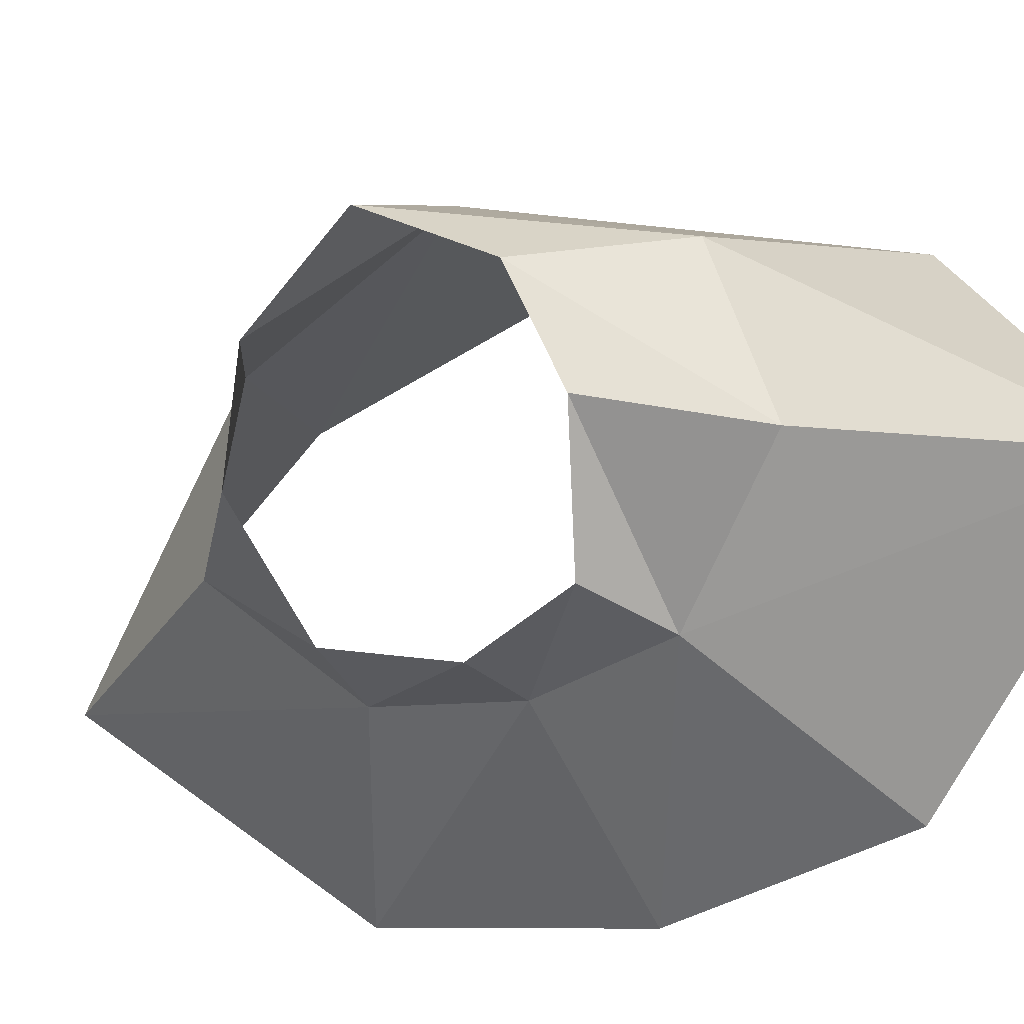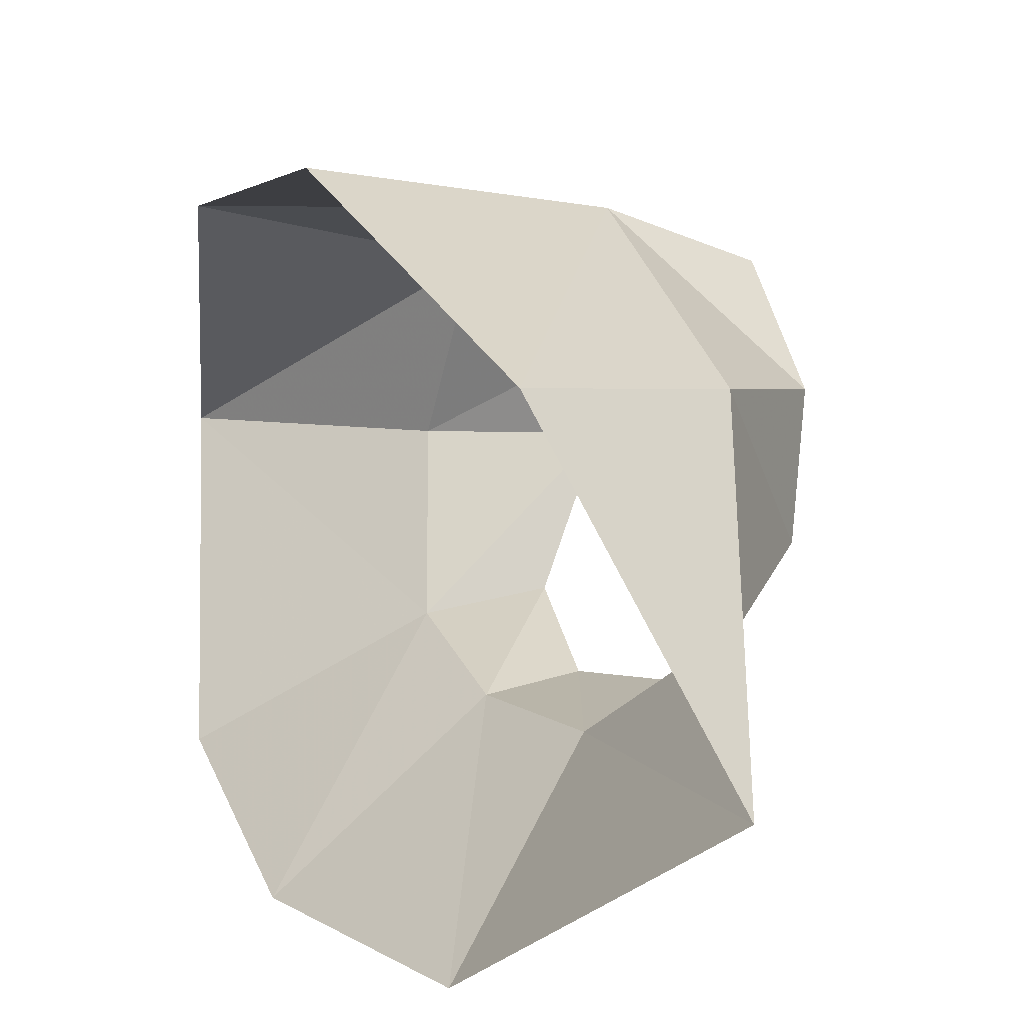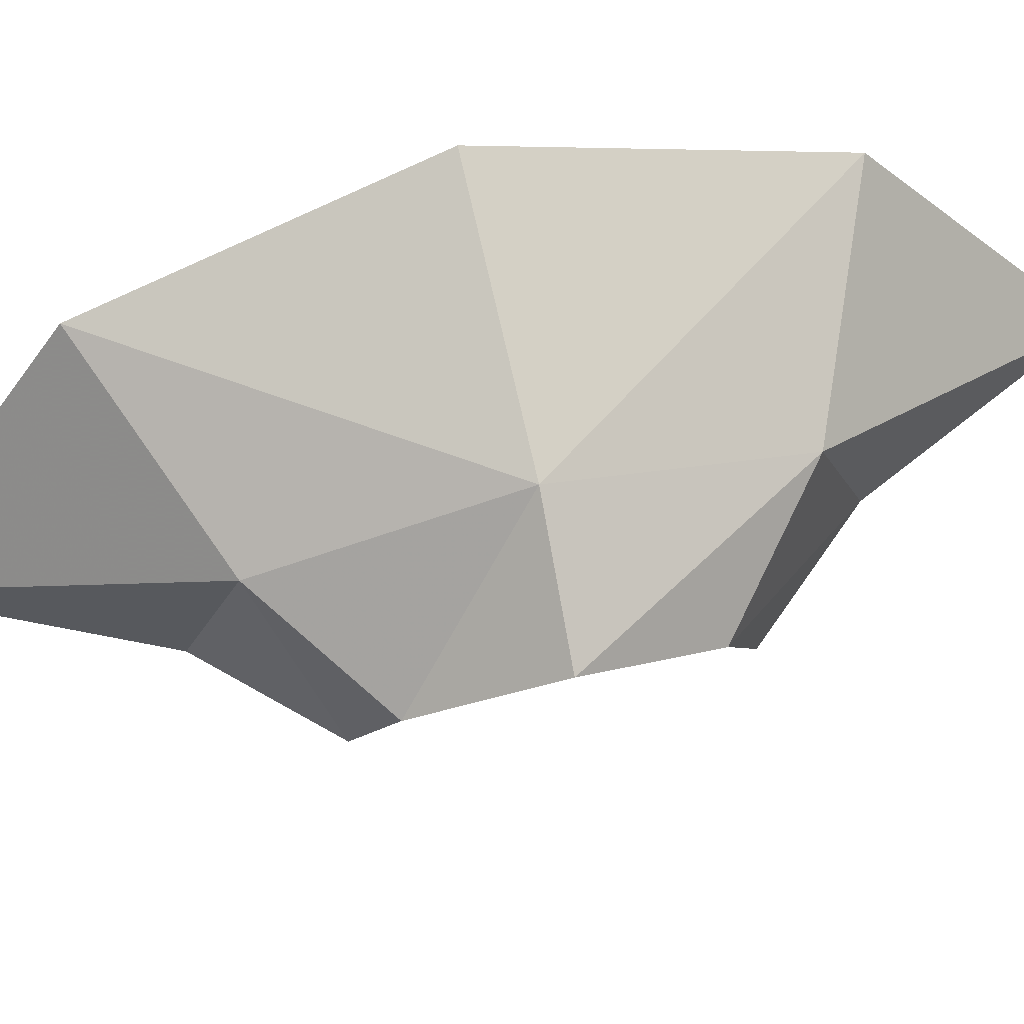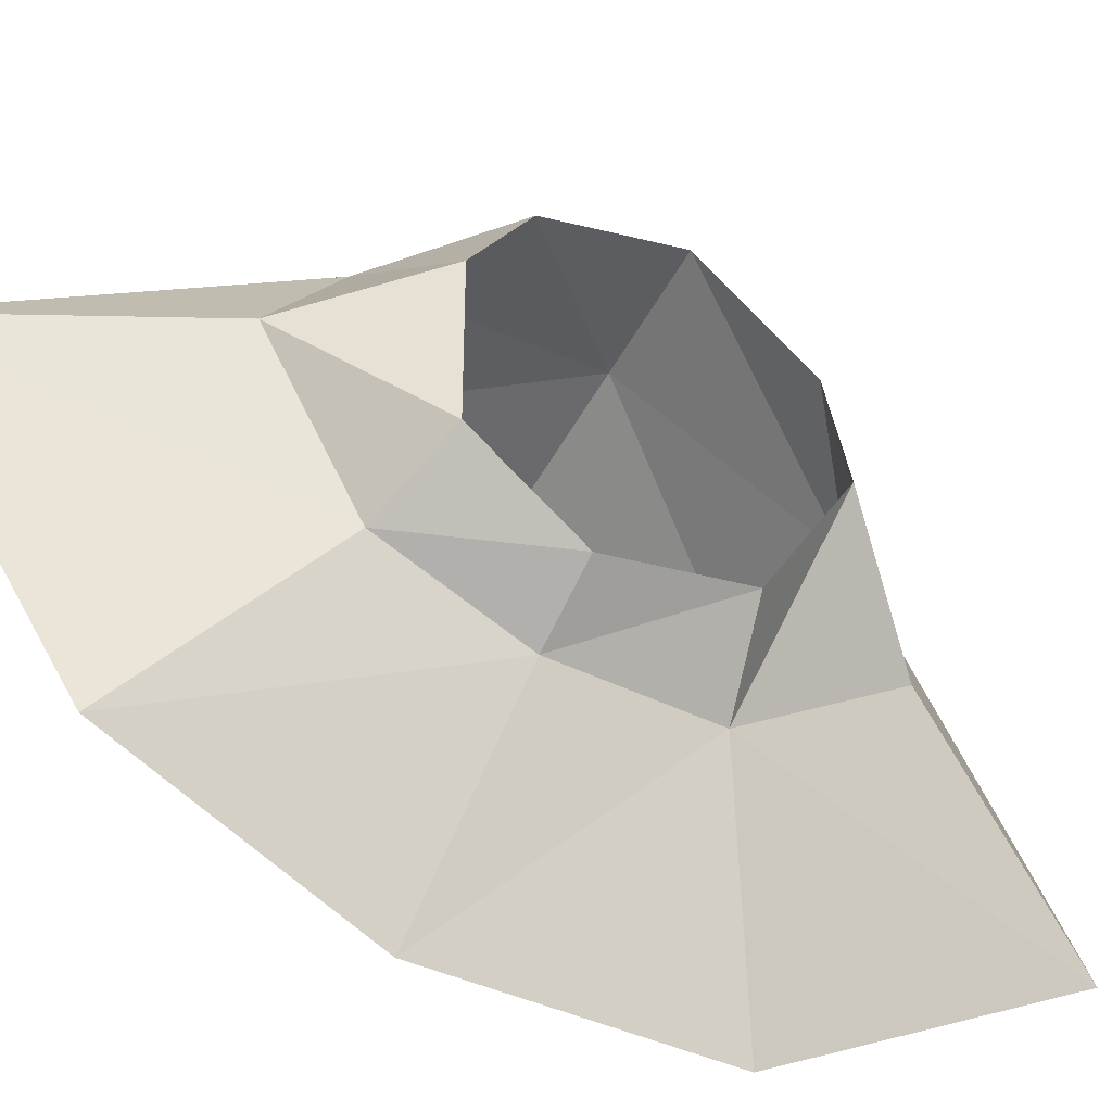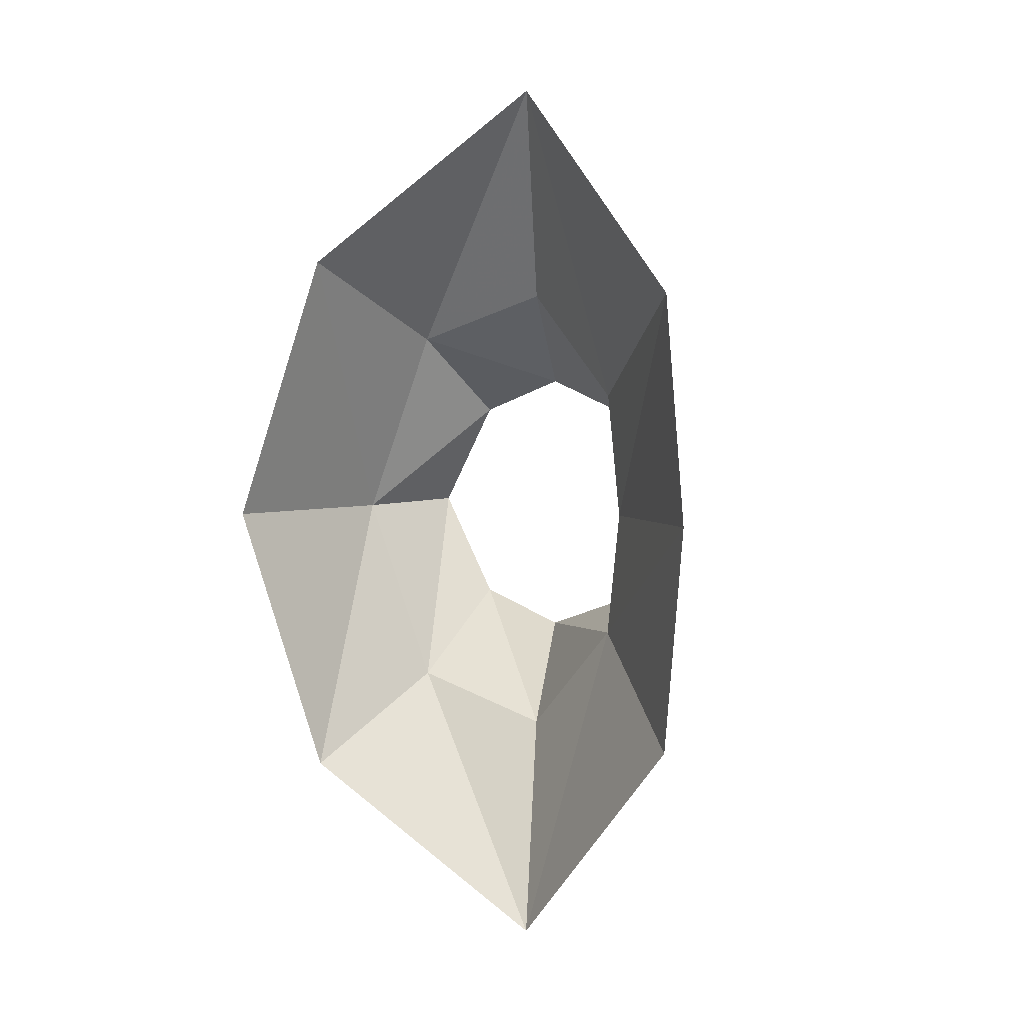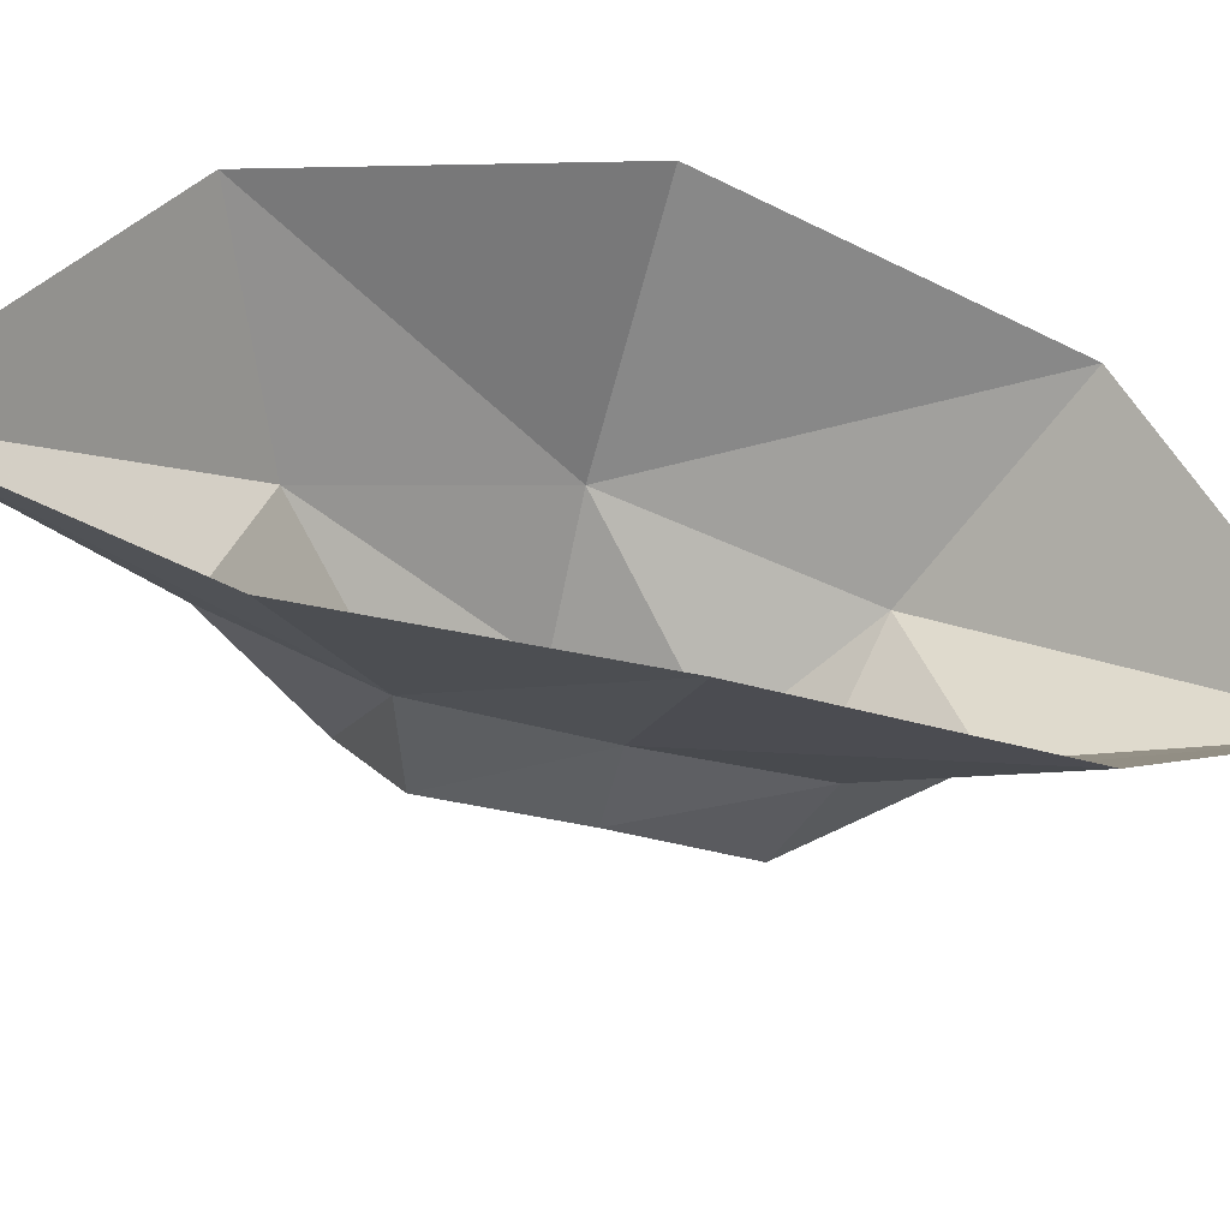
<metadata>
{"format":"obj","ext":"obj","renderer":"f3d","projection":"perspective","resolution":1024,"background":"white","views":[{"elev":-22.7,"azim":124.5,"up":"+Y"},{"elev":18.2,"azim":-25.7,"up":"+Y"},{"elev":66.9,"azim":76.5,"up":"+Y"},{"elev":-71.0,"azim":59.5,"up":"+Y"},{"elev":3.2,"azim":-67.6,"up":"+Z"},{"elev":-49.5,"azim":-104.9,"up":"+Y"}]}
</metadata>
<code>
g headFill_atlantean_mesh
v 0.2543 0.01317 0.1173
v 0.2283 -0.03846 0.0617
v 0.2002 -0.002458 0.2216
v 0.2624 0.08434 0.09455
v 0.2002 -0.002458 0.2216
v 0.3012 0.02002 0.07067
v 0.2702 -0.03078 0.05267
v 0.2283 -0.03846 0.0617
v 0.2577 -0.04324 1.058e-16
v 0.2225 -0.04696 -0.002074
v 0.3147 0.06732 0.05396
v 0.2702 -0.03078 -0.05267
v 0.2684 0.1226 -0.002074
v 0.3243 0.09882 1.058e-16
v 0.17 0.1058 0.1331
v 0.2002 -0.002458 0.2216
v 0.2624 0.08434 -0.0987
v 0.3147 0.06732 -0.05396
v 0.17 0.1058 -0.1372
v 0.2283 -0.03846 -0.06585
v 0.3012 0.02002 -0.07067
v 0.2543 0.01317 -0.1215
v 0.2002 -0.002458 -0.2257
v 0.1406 -0.1083 -0.002074
v 0.1558 -0.09413 -0.1157
v 0.2002 -0.002458 -0.2257
v 0.1558 -0.09413 0.1115
v 0.2283 -0.03846 0.0617
v 0.2002 -0.002458 0.2216
v 0.2624 0.08434 -0.0987
v 0.2002 -0.002458 -0.2257
v 0.2543 0.01317 -0.1215
v 0.3147 0.06732 -0.05396
v 0.2624 0.08434 -0.0987
v 0.2543 0.01317 -0.1215
v 0.3012 0.02002 -0.07067
v 0.2624 0.08434 -0.0987
v 0.17 0.1058 -0.1372
v 0.2002 -0.002458 -0.2257
v 0.17 0.1058 -0.1372
v 0.2684 0.1226 -0.002074
v 0.1587 0.1464 -0.002074
v 0.17 0.1058 0.1331
g headFill_atlantean_mesh_0
f 3 2 1
f 5 1 4
f 4 1 6
f 6 1 7
f 1 8 7
f 9 7 8
f 10 9 8
f 11 4 6
f 12 9 10
f 4 11 13
f 11 14 13
f 15 4 13
f 15 16 4
f 13 14 17
f 14 18 17
f 13 17 19
f 20 12 10
f 12 20 21
f 20 22 21
f 23 22 20
f 20 10 24
f 25 20 24
f 25 26 20
f 24 10 27
f 10 28 27
f 29 27 28
f 32 31 30
f 32 34 33
f 36 35 33
f 39 38 37
f 42 41 40
f 43 41 42

</code>
